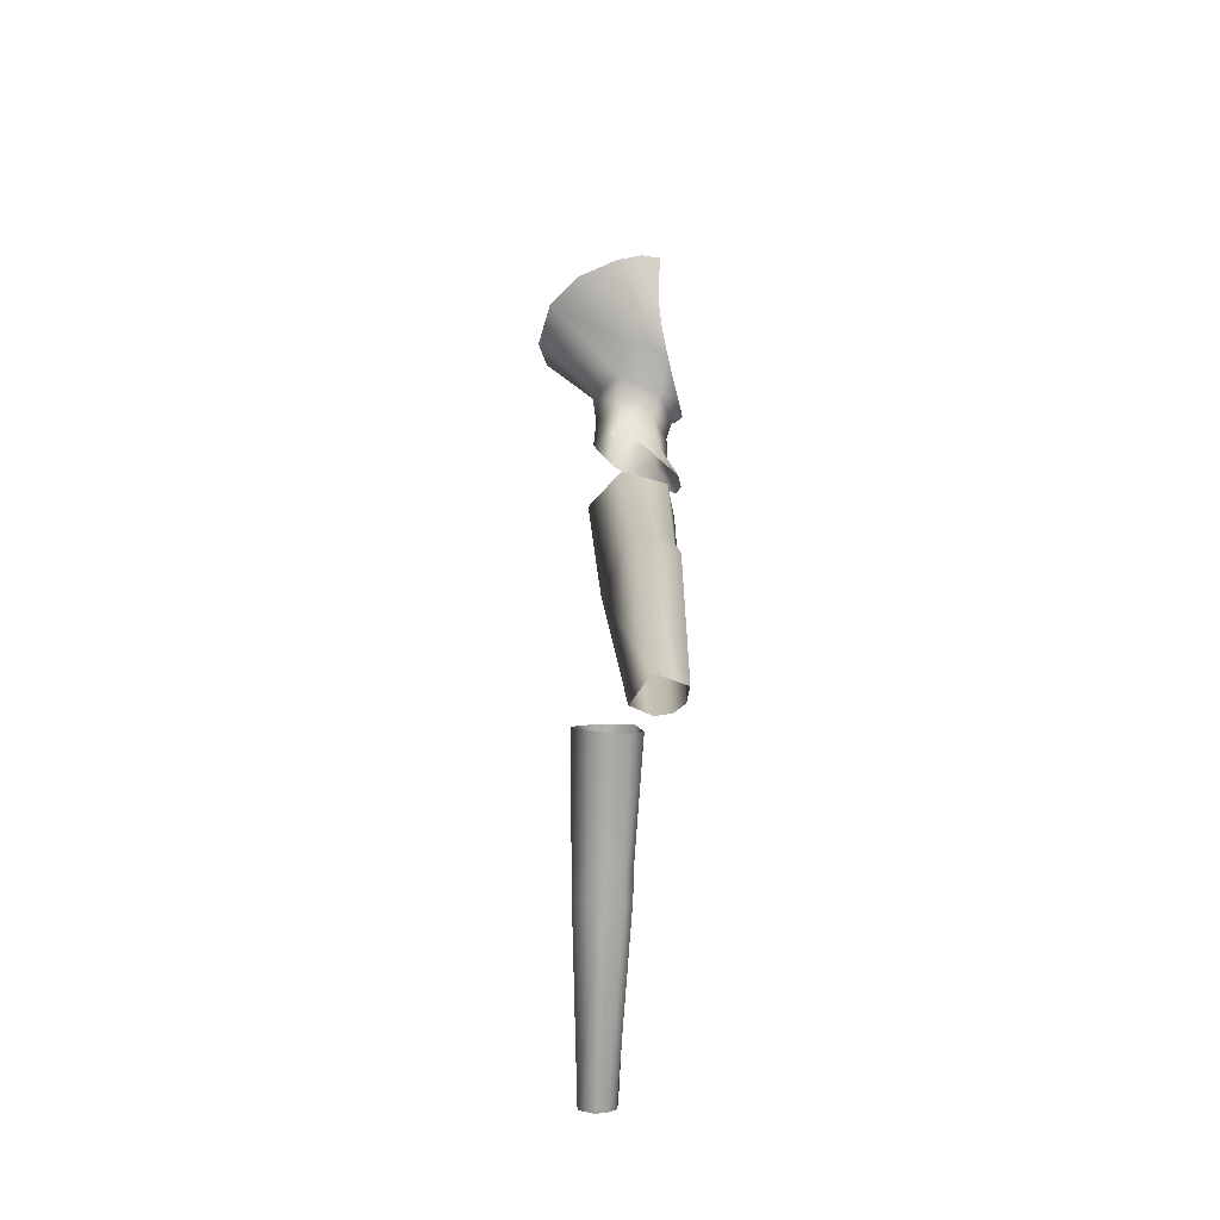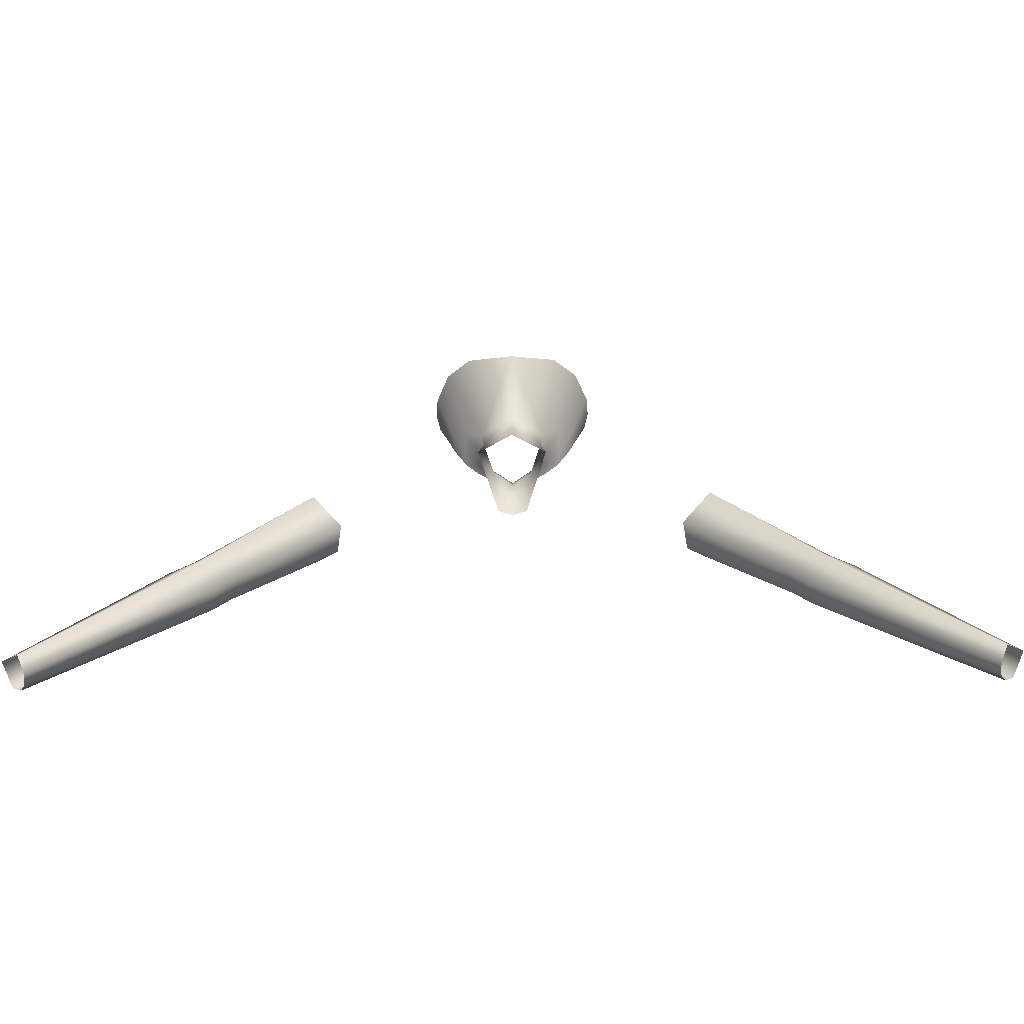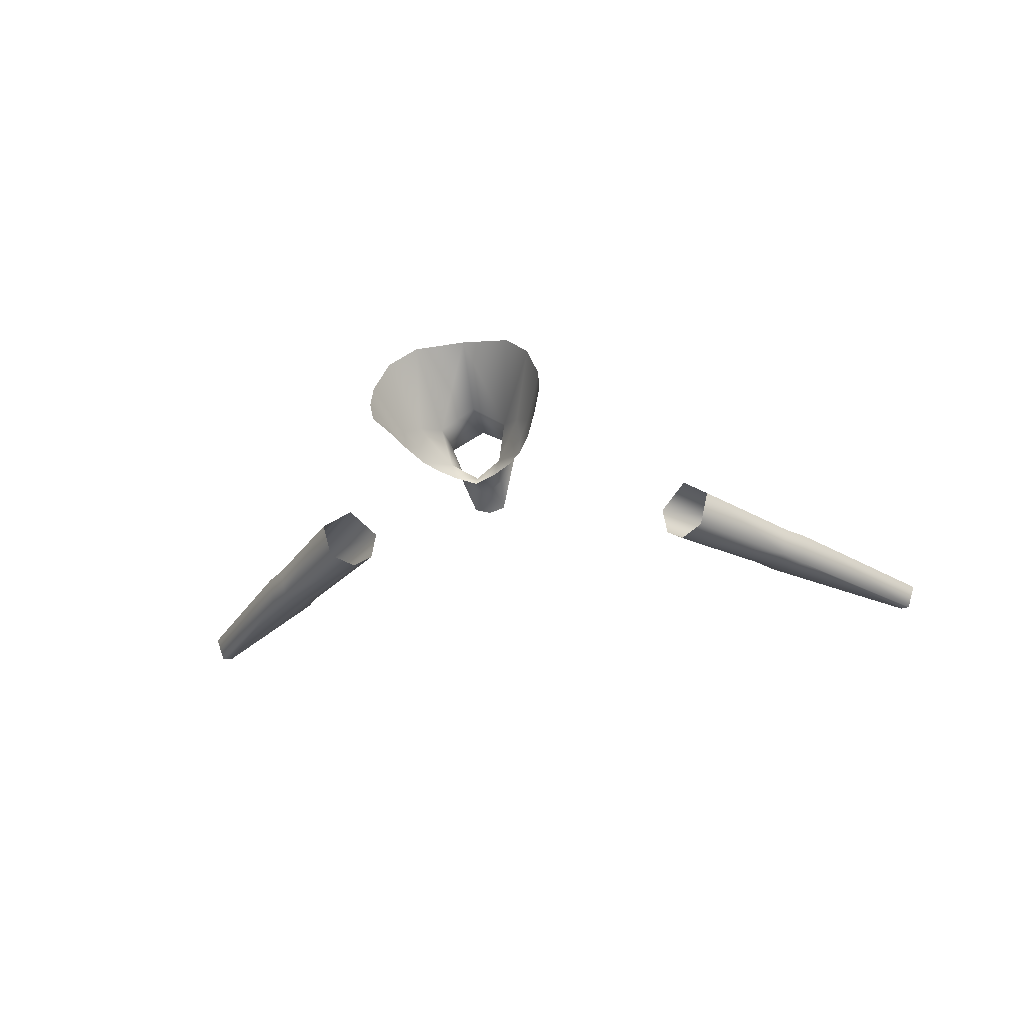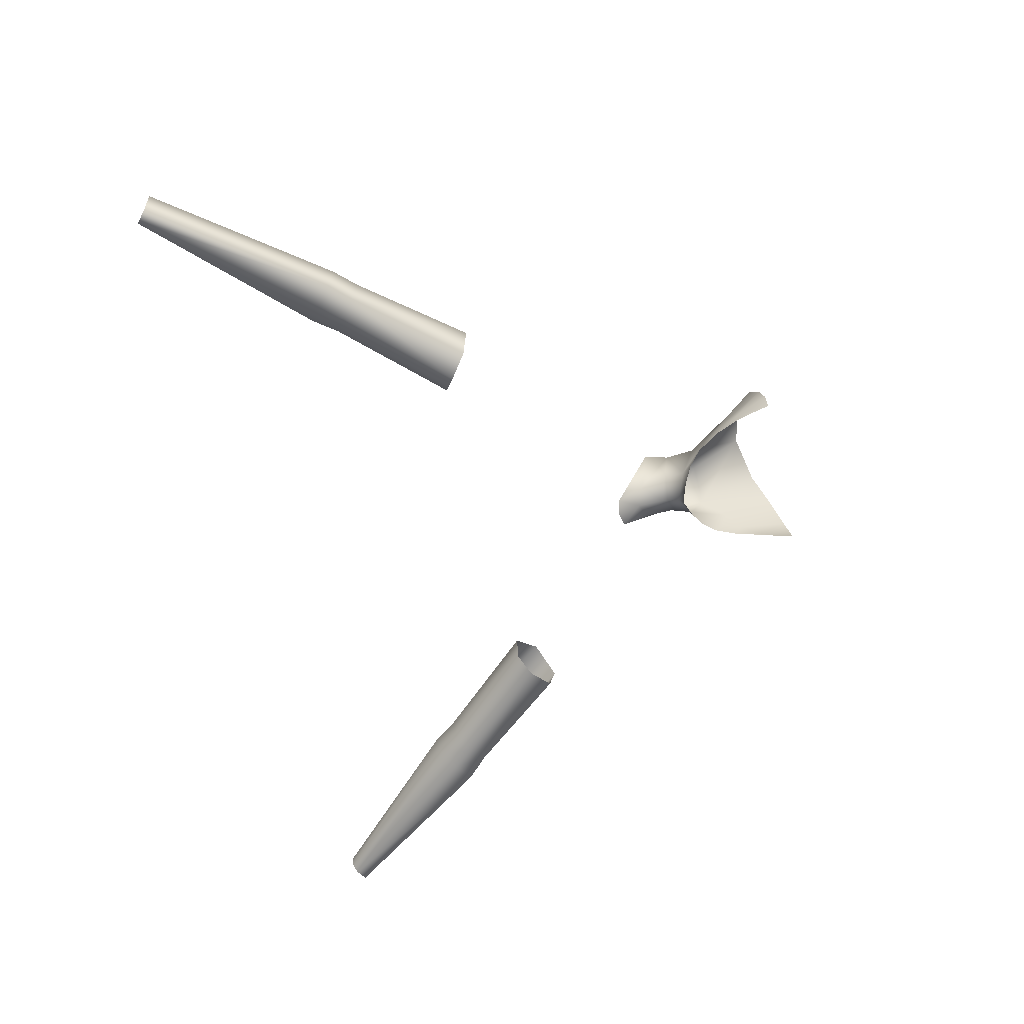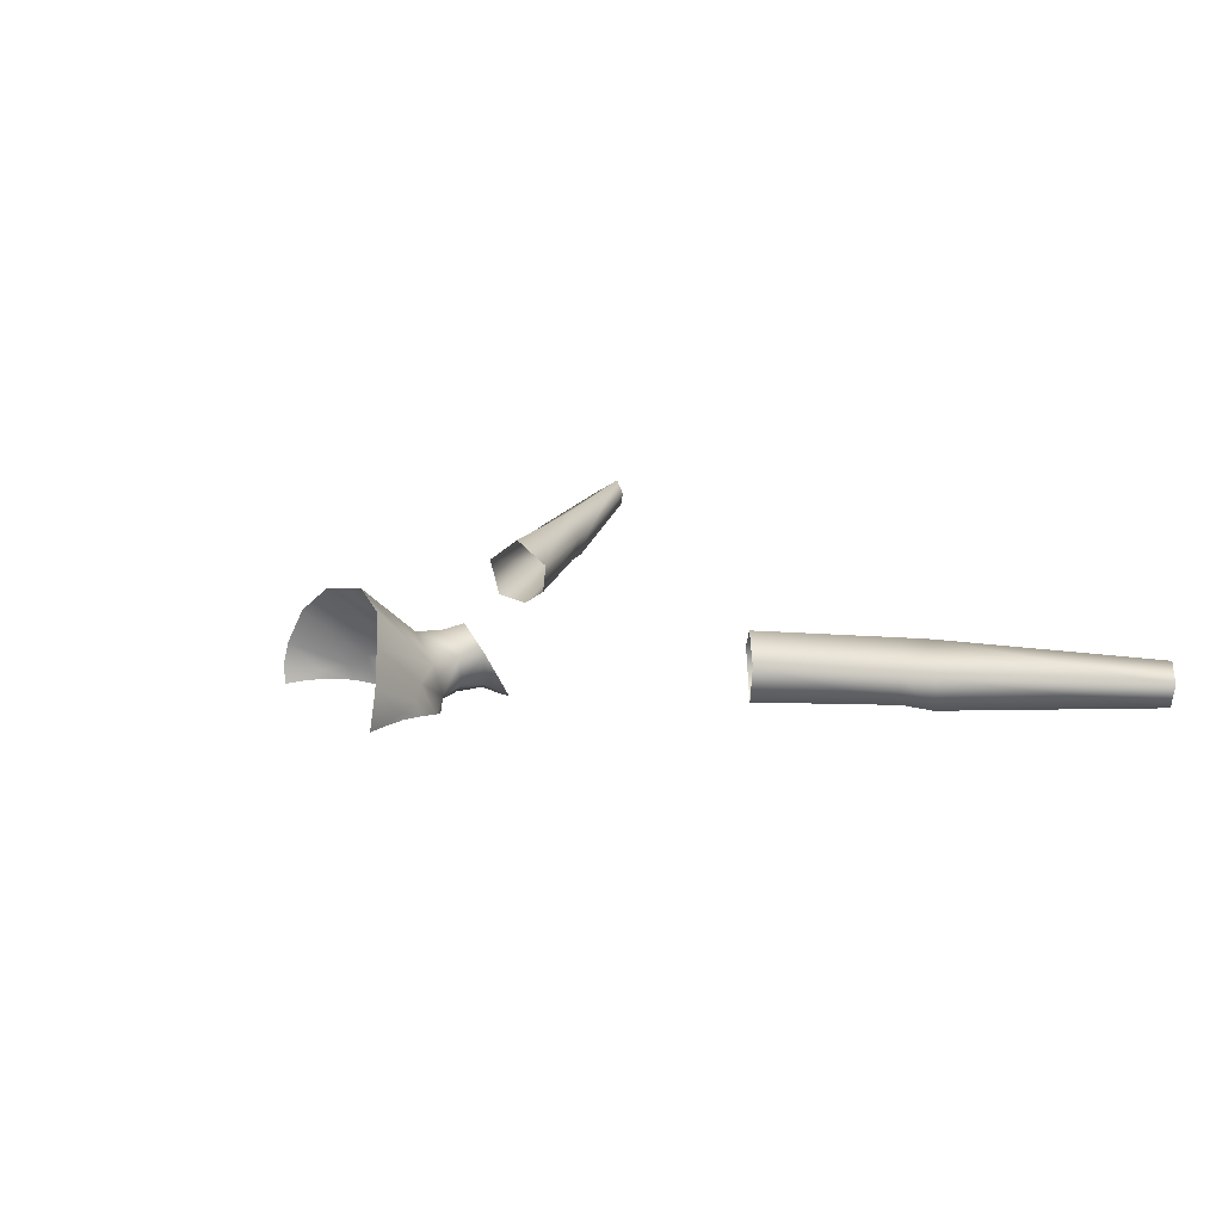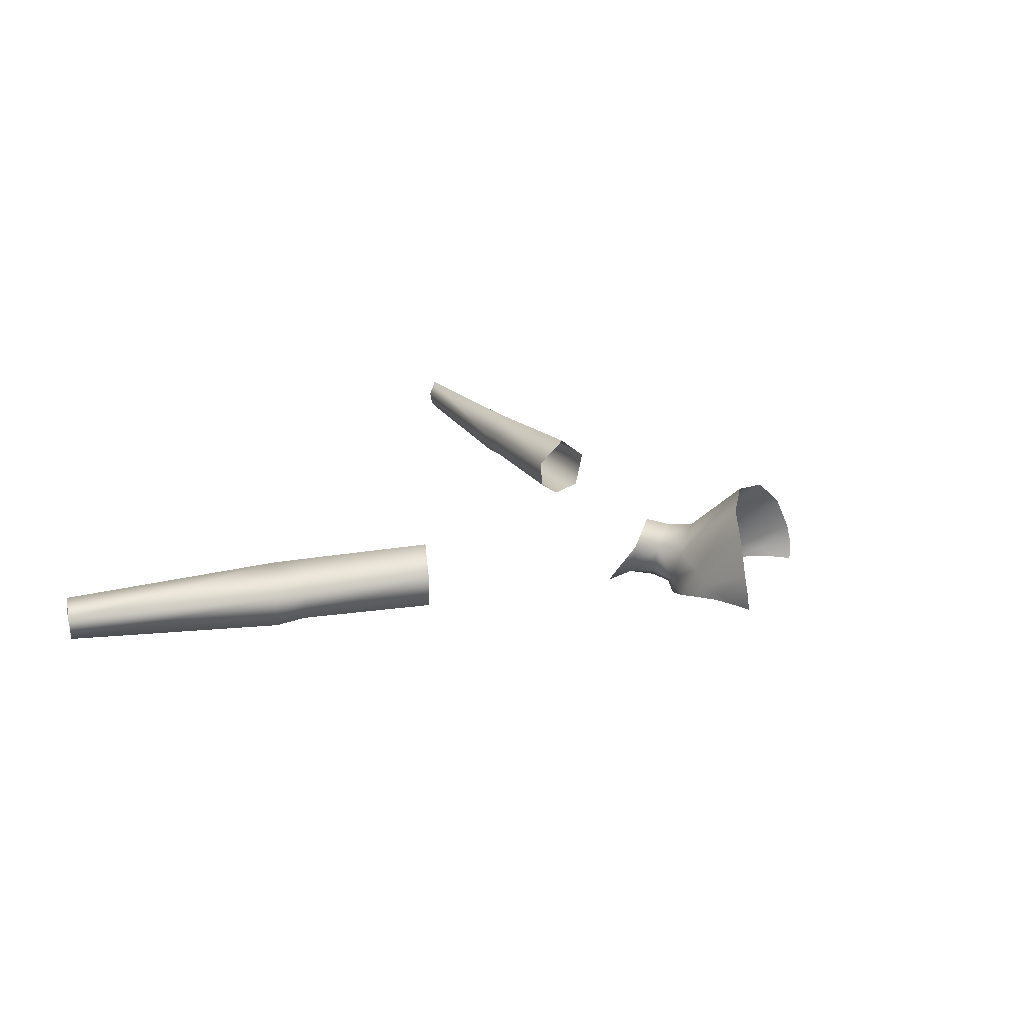
<metadata>
{"format":"obj","ext":"obj","renderer":"f3d","projection":"perspective","resolution":1024,"background":"white","views":[{"elev":-28.2,"azim":-92.8,"up":"+Z"},{"elev":-64.6,"azim":-179.3,"up":"+Z"},{"elev":-26.8,"azim":10.9,"up":"+Y"},{"elev":-63.3,"azim":-76.9,"up":"+Y"},{"elev":16.1,"azim":56.0,"up":"+Y"},{"elev":19.7,"azim":-67.1,"up":"+Y"}]}
</metadata>
<code>
g NPC_Female_Size02_Body_022_LOD3
v -0.2392 0.05589 1.129
v -0.3718 0.06699 1.006
v -0.3676 0.05296 1.002
v -0.2525 0.07666 1.139
v -0.2245 0.05654 1.149
v -0.3876 0.05453 1.018
v -0.2373 0.07758 1.159
v -0.1455 0.06091 1.236
v -0.1689 0.08157 1.251
v -0.2629 0.05642 1.178
v -0.1922 0.06063 1.265
v -0.2802 0.05642 1.16
v -0.3807 0.03355 1.014
v -0.2762 0.02894 1.156
v -0.3729 0.03538 1.007
v -0.2586 0.03203 1.174
v -0.1843 0.02985 1.261
v -0.1644 0.02395 1.246
v -0.2598 0.02774 1.144
v -0.244 0.02808 1.163
v -0.245 0.03537 1.133
v -0.3686 0.0424 1.003
v -0.3676 0.05296 1.002
v -0.2392 0.05589 1.129
v -0.23 0.03544 1.153
v -0.1495 0.03621 1.236
v -0.2245 0.05654 1.149
v -0.1455 0.06091 1.236
v 0.3718 0.06699 1.006
v 0.2392 0.05589 1.129
v 0.3676 0.05296 1.002
v 0.2525 0.07666 1.139
v 0.3876 0.05453 1.018
v 0.2245 0.05654 1.149
v 0.2801 0.05643 1.16
v 0.3807 0.03355 1.014
v 0.2373 0.07754 1.159
v 0.1455 0.06091 1.236
v 0.1689 0.08157 1.251
v 0.2629 0.05642 1.178
v 0.1922 0.06063 1.265
v 0.2762 0.02894 1.156
v 0.3729 0.03538 1.007
v 0.2586 0.03203 1.174
v 0.1843 0.02985 1.261
v 0.1644 0.02395 1.246
v 0.2598 0.02774 1.144
v 0.244 0.02808 1.163
v 0.245 0.03537 1.133
v 0.3686 0.0424 1.003
v 0.23 0.03544 1.153
v 0.1495 0.03621 1.236
v 0.2392 0.05589 1.129
v 0.3676 0.05296 1.002
v 0.2245 0.05654 1.149
v 0.1455 0.06091 1.236
v -0 0.1137 1.494
v -0 0.07192 1.448
v 0.02851 0.05217 1.449
v 0.04058 0.1062 1.502
v 0.06143 0.08523 1.514
v 0.04367 0.04464 1.468
v 0.05533 0.03628 1.48
v 0.07254 0.05711 1.523
v 0.06437 0.03212 1.498
v 0.07391 0.03903 1.526
v 0.05447 0.02263 1.475
v 0.07065 0.02452 1.527
v 0.0613 0.02535 1.494
v 0.06645 0.02546 1.511
v -0 0.1137 1.494
v -0.02851 0.05217 1.449
v -0 0.07192 1.448
v -0.04058 0.1062 1.502
v -0.04367 0.04464 1.468
v -0.06143 0.08523 1.514
v -0.05533 0.03628 1.48
v -0.07254 0.05711 1.523
v -0.06437 0.03212 1.498
v -0.05447 0.02263 1.475
v -0.07391 0.03903 1.526
v -0.0613 0.02535 1.494
v -0.07065 0.02452 1.527
v -0.06645 0.02546 1.511
v 0.01296 0.008779 1.372
v -0 0.005767 1.369
v -0 0.01558 1.389
v 0.01552 0.02307 1.395
v 0.03129 0.05354 1.404
v -0 0.01622 1.412
v 0.01733 0.02697 1.418
v 0.02644 0.05261 1.424
v 0.02157 0.02259 1.437
v 0.02851 0.05217 1.449
v -0 0.01149 1.427
v 0.04367 0.04464 1.468
v 0.0171 0.008319 1.437
v -0 0.003926 1.431
v 0.03139 0.01301 1.445
v 0.04314 0.0173 1.455
v 0.04573 0.02909 1.462
v 0.05533 0.03628 1.48
v 0.05447 0.02263 1.475
v 0.02644 0.05261 1.424
v -0 0.07122 1.404
v 0.03129 0.05354 1.404
v -0 0.06932 1.424
v -0 0.07192 1.448
v 0.02851 0.05217 1.449
v -0.01296 0.008779 1.372
v -0 0.01558 1.389
v -0 0.005767 1.369
v -0.01552 0.02307 1.395
v -0.03129 0.05354 1.404
v -0 0.01622 1.412
v -0.02644 0.05261 1.424
v -0.01733 0.02697 1.418
v -0.02157 0.02259 1.437
v -0.02851 0.05217 1.449
v -0 0.01149 1.427
v -0.04367 0.04464 1.468
v -0.0171 0.008319 1.437
v -0 0.003926 1.431
v -0.03139 0.01301 1.445
v -0.04314 0.0173 1.455
v -0.04573 0.02909 1.462
v -0.05533 0.03628 1.48
v -0.05447 0.02263 1.475
v -0.02644 0.05261 1.424
v -0.03129 0.05354 1.404
v -0 0.07122 1.404
v -0 0.06932 1.424
v -0 0.07192 1.448
v -0.02851 0.05217 1.449
g NPC_Female_Size02_Body_022_LOD3_0
f 3 2 1
f 2 4 1
f 1 4 5
f 4 2 6
f 4 7 5
f 7 8 5
f 9 8 7
f 9 7 10
f 7 4 10
f 11 9 10
f 12 4 6
f 4 12 10
f 12 6 13
f 14 12 13
f 12 14 10
f 13 15 14
f 10 16 11
f 14 16 10
f 16 17 11
f 17 16 18
f 15 19 14
f 14 19 16
f 16 20 18
f 19 20 16
f 19 15 21
f 20 19 21
f 15 22 21
f 22 23 21
f 23 24 21
f 20 25 18
f 25 20 21
f 25 21 24
f 25 26 18
f 27 25 24
f 26 25 27
f 28 26 27
f 31 30 29
f 30 32 29
f 33 29 32
f 30 34 32
f 35 33 32
f 36 33 35
f 34 37 32
f 37 34 38
f 39 37 38
f 32 37 40
f 40 37 39
f 35 32 40
f 41 40 39
f 42 36 35
f 42 35 40
f 36 42 43
f 40 41 44
f 44 42 40
f 41 45 44
f 45 46 44
f 42 47 43
f 47 42 44
f 46 48 44
f 48 47 44
f 47 49 43
f 47 48 49
f 49 50 43
f 48 46 51
f 48 51 49
f 46 52 51
f 49 53 50
f 49 51 53
f 53 54 50
f 51 55 53
f 51 52 55
f 52 56 55
f 59 58 57
f 60 59 57
f 59 60 61
f 62 59 61
f 62 61 63
f 61 64 63
f 63 64 65
f 64 66 65
f 63 65 67
f 65 66 68
f 67 65 69
f 70 65 68
f 69 65 70
f 73 72 71
f 72 74 71
f 74 72 75
f 76 74 75
f 75 77 76
f 77 78 76
f 78 77 79
f 77 80 79
f 81 78 79
f 79 80 82
f 83 81 79
f 79 82 84
f 84 83 79
f 87 86 85
f 88 87 85
f 88 85 89
f 90 87 88
f 91 88 89
f 91 90 88
f 92 91 89
f 91 92 93
f 92 94 93
f 90 91 95
f 91 93 95
f 94 96 93
f 93 97 95
f 97 98 95
f 93 99 97
f 100 99 93
f 96 101 93
f 100 93 101
f 96 102 101
f 103 100 101
f 103 101 102
f 106 105 104
f 105 107 104
f 107 108 104
f 108 109 104
f 112 111 110
f 111 113 110
f 113 114 110
f 111 115 113
f 116 114 113
f 115 117 113
f 117 116 113
f 116 117 118
f 119 116 118
f 117 115 120
f 118 117 120
f 121 119 118
f 122 118 120
f 123 122 120
f 124 118 122
f 124 125 118
f 126 121 118
f 118 125 126
f 127 121 126
f 125 128 126
f 126 128 127
f 131 130 129
f 132 131 129
f 133 132 129
f 134 133 129

</code>
